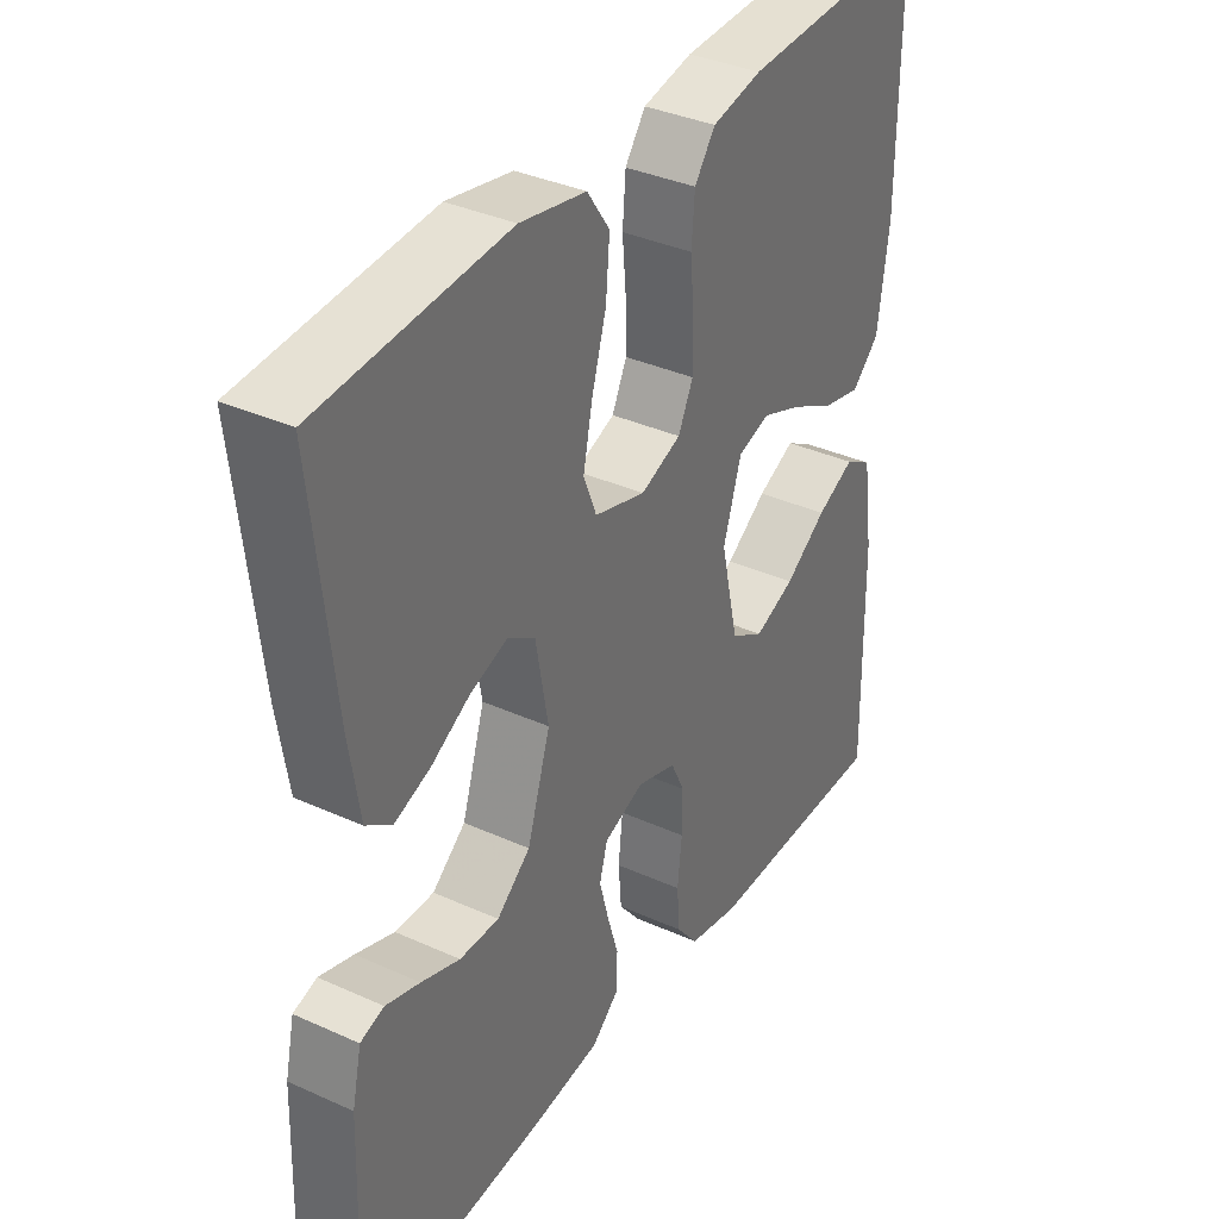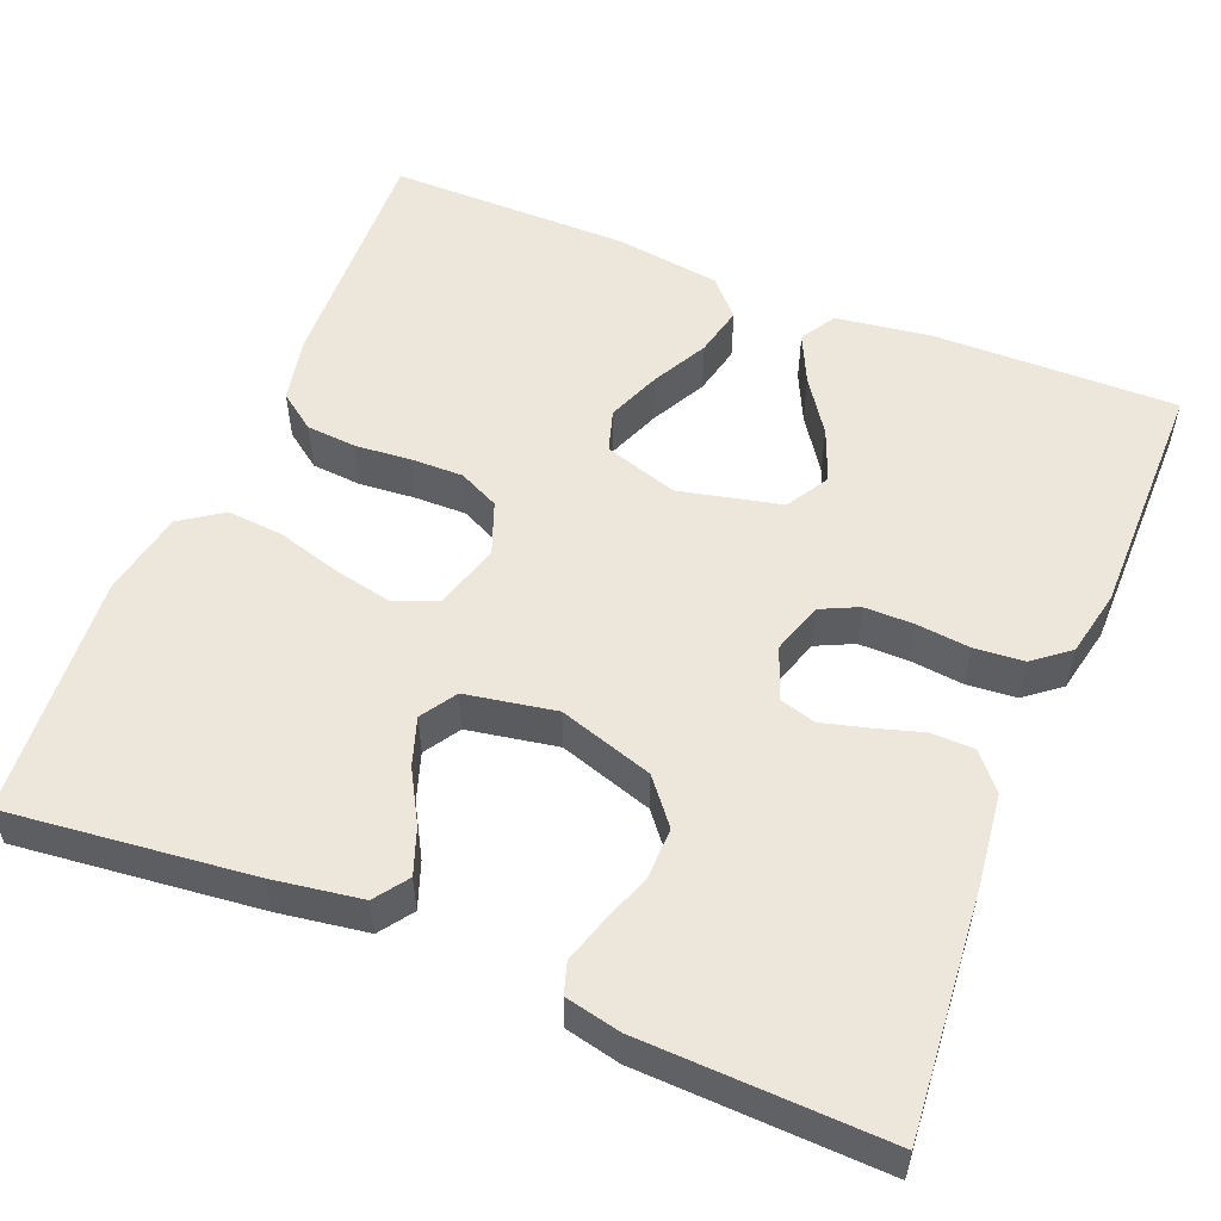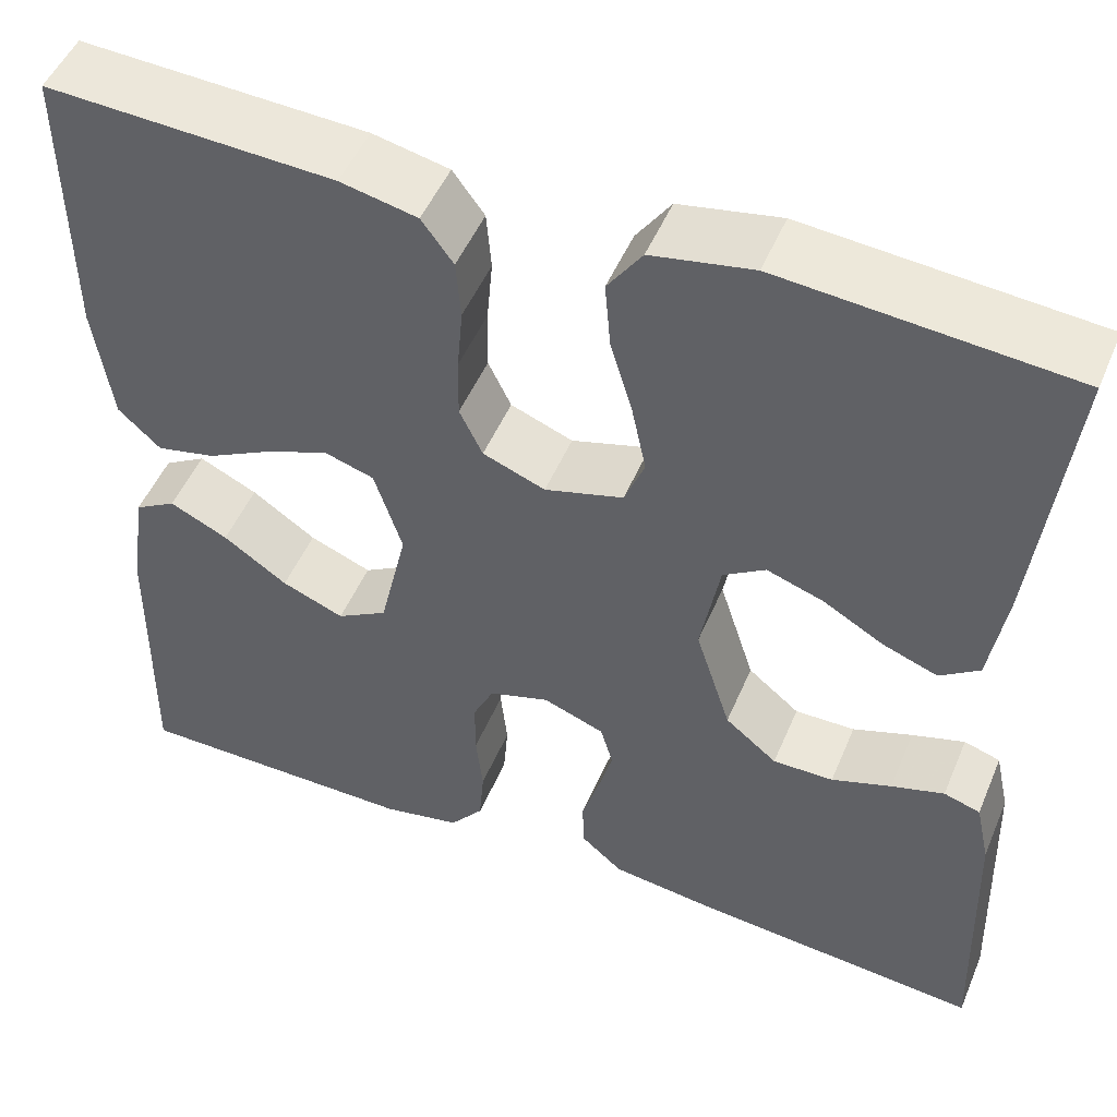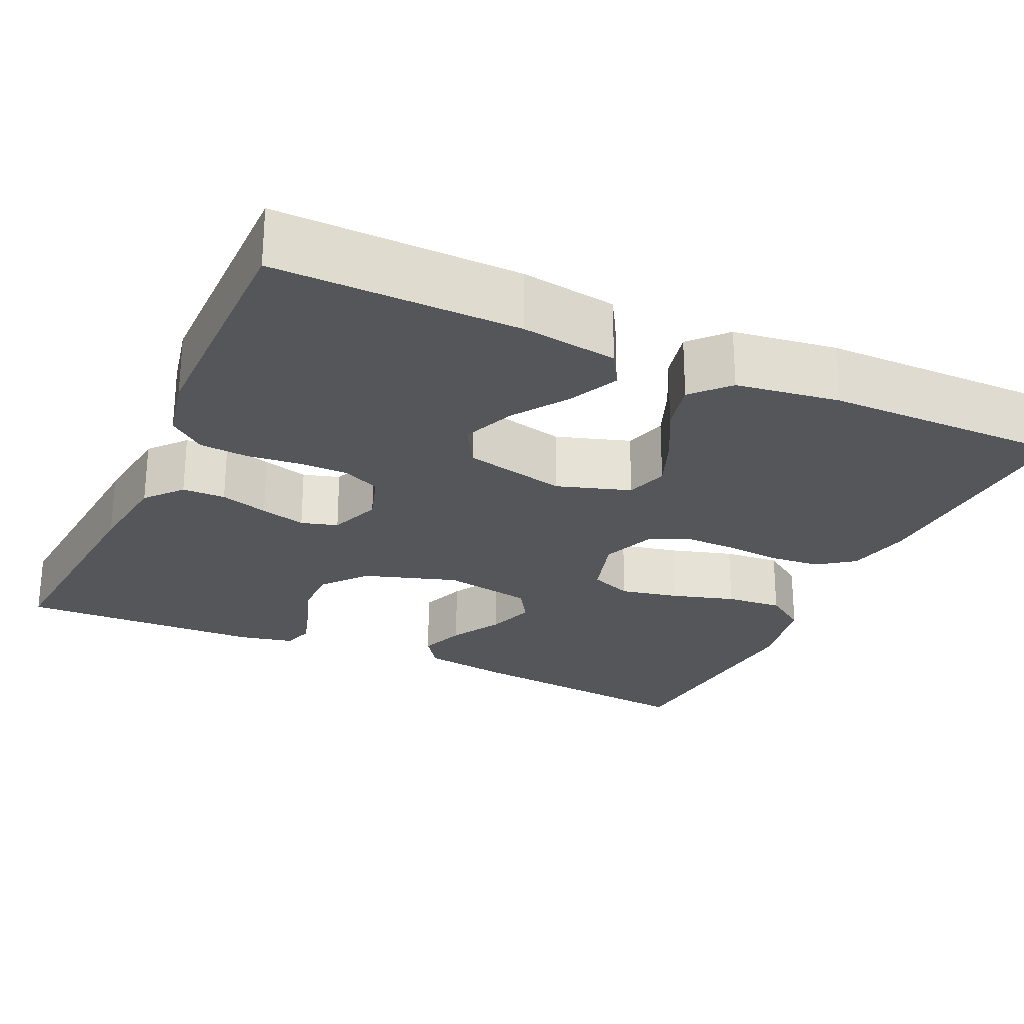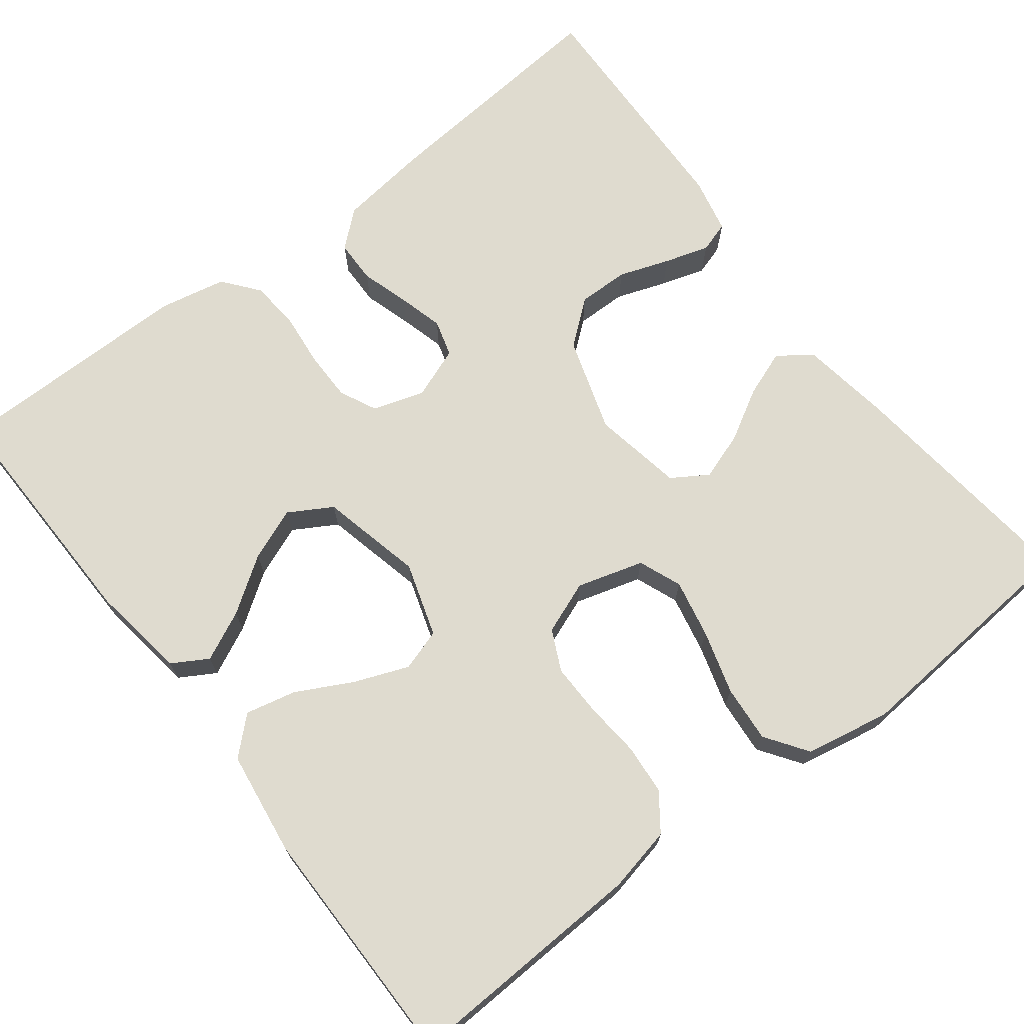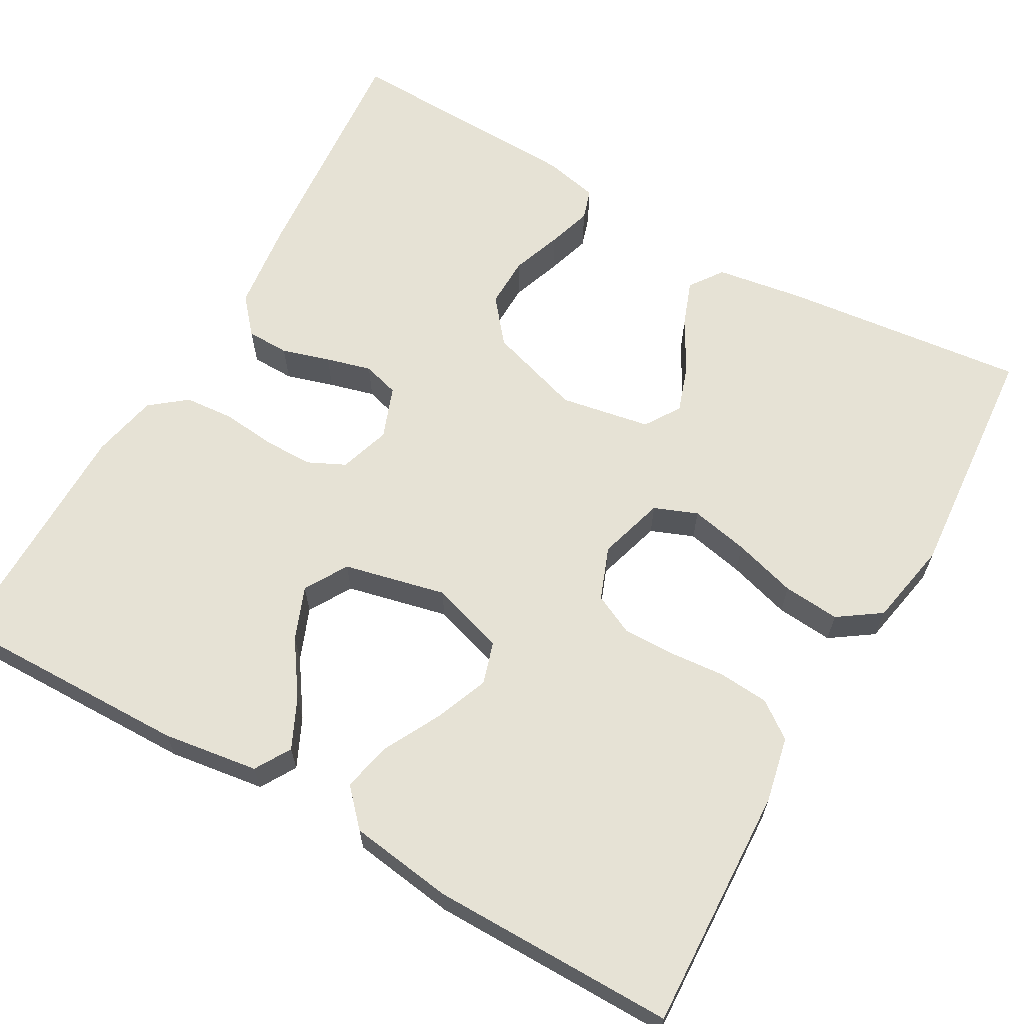
<metadata>
{"format":"obj","ext":"obj","renderer":"f3d","projection":"perspective","resolution":1024,"background":"white","views":[{"elev":36.1,"azim":120.6,"up":"+Z"},{"elev":54.0,"azim":112.2,"up":"+Y"},{"elev":50.1,"azim":22.5,"up":"+Z"},{"elev":-25.3,"azim":-114.6,"up":"+Y"},{"elev":70.5,"azim":-37.6,"up":"+Y"},{"elev":64.0,"azim":-60.4,"up":"+Y"}]}
</metadata>
<code>
v 0.5 0.07 -0.5
v 0.2 0.07 -0.474
v 0.089 0.07 -0.46
v 0.045 0.07 -0.422
v 0.044 0.07 -0.369
v 0.062 0.07 -0.31
v 0.077 0.07 -0.254
v 0.064 0.07 -0.209
v 0 0.07 -0.185
v -0.063 0.07 -0.205
v -0.085 0.07 -0.251
v -0.085 0.07 -0.312
v -0.078 0.07 -0.378
v -0.083 0.07 -0.439
v -0.118 0.07 -0.483
v -0.2 0.07 -0.5
v -0.5 0.07 -0.5
v -0.495 0.07 -0.2
v -0.478 0.07 -0.082
v -0.434 0.07 -0.056
v -0.373 0.07 -0.085
v -0.306 0.07 -0.131
v -0.241 0.07 -0.157
v -0.188 0.07 -0.126
v -0.159 0.07 0
v -0.188 0.07 0.091
v -0.24 0.07 0.107
v -0.306 0.07 0.081
v -0.375 0.07 0.045
v -0.437 0.07 0.031
v -0.481 0.07 0.072
v -0.499 0.07 0.2
v -0.5 0.07 0.5
v -0.2 0.07 0.487
v -0.12 0.07 0.47
v -0.087 0.07 0.425
v -0.082 0.07 0.363
v -0.088 0.07 0.295
v -0.089 0.07 0.23
v -0.065 0.07 0.18
v 0 0.07 0.155
v 0.082 0.07 0.179
v 0.103 0.07 0.232
v 0.088 0.07 0.304
v 0.065 0.07 0.382
v 0.059 0.07 0.452
v 0.095 0.07 0.504
v 0.2 0.07 0.524
v 0.5 0.07 0.5
v 0.467 0.07 0.2
v 0.45 0.07 0.091
v 0.409 0.07 0.062
v 0.352 0.07 0.083
v 0.289 0.07 0.119
v 0.23 0.07 0.139
v 0.186 0.07 0.111
v 0.166 0.07 0
v 0.203 0.07 -0.116
v 0.257 0.07 -0.16
v 0.32 0.07 -0.159
v 0.382 0.07 -0.137
v 0.437 0.07 -0.12
v 0.475 0.07 -0.132
v 0.49 0.07 -0.2
v 0.5 0 -0.5
v 0.2 0 -0.474
v 0.089 0 -0.46
v 0.045 0 -0.422
v 0.044 0 -0.369
v 0.062 0 -0.31
v 0.077 0 -0.254
v 0.064 0 -0.209
v 0 0 -0.185
v -0.063 0 -0.205
v -0.085 0 -0.251
v -0.085 0 -0.312
v -0.078 0 -0.378
v -0.083 0 -0.439
v -0.118 0 -0.483
v -0.2 0 -0.5
v -0.5 0 -0.5
v -0.495 0 -0.2
v -0.478 0 -0.082
v -0.434 0 -0.056
v -0.373 0 -0.085
v -0.306 0 -0.131
v -0.241 0 -0.157
v -0.188 0 -0.126
v -0.159 0 0
v -0.188 0 0.091
v -0.24 0 0.107
v -0.306 0 0.081
v -0.375 0 0.045
v -0.437 0 0.031
v -0.481 0 0.072
v -0.499 0 0.2
v -0.5 0 0.5
v -0.2 0 0.487
v -0.12 0 0.47
v -0.087 0 0.425
v -0.082 0 0.363
v -0.088 0 0.295
v -0.089 0 0.23
v -0.065 0 0.18
v 0 0 0.155
v 0.082 0 0.179
v 0.103 0 0.232
v 0.088 0 0.304
v 0.065 0 0.382
v 0.059 0 0.452
v 0.095 0 0.504
v 0.2 0 0.524
v 0.5 0 0.5
v 0.467 0 0.2
v 0.45 0 0.091
v 0.409 0 0.062
v 0.352 0 0.083
v 0.289 0 0.119
v 0.23 0 0.139
v 0.186 0 0.111
v 0.166 0 0
v 0.203 0 -0.116
v 0.257 0 -0.16
v 0.32 0 -0.159
v 0.382 0 -0.137
v 0.437 0 -0.12
v 0.475 0 -0.132
v 0.49 0 -0.2
f 4 5 6
f 3 4 6
f 2 3 6
f 1 2 6
f 64 1 6
f 63 64 6
f 62 63 6
f 61 62 6
f 60 61 6
f 59 60 6 7
f 58 59 7 8
f 57 58 8 9
f 56 57 9 10
f 52 53 54
f 51 52 54
f 50 51 54
f 49 50 54
f 48 49 54
f 47 48 54
f 46 47 54
f 45 46 54
f 44 45 54
f 43 44 54 55
f 42 43 55 56
f 36 37 38
f 35 36 38
f 34 35 38
f 33 34 38
f 32 33 38
f 31 32 38
f 30 31 38
f 29 30 38
f 28 29 38
f 27 28 38 39
f 26 27 39 40
f 20 21 22
f 19 20 22
f 18 19 22
f 17 18 22
f 16 17 22
f 15 16 22
f 14 15 22
f 13 14 22
f 12 13 22
f 11 12 22 23
f 10 11 23 24
f 10 24 25
f 56 10 25
f 42 56 25
f 41 42 25
f 25 26 40 41
f 70 69 68
f 70 68 67
f 70 67 66
f 70 66 65
f 70 65 128
f 70 128 127
f 70 127 126
f 70 126 125
f 70 125 124
f 71 70 124 123
f 72 71 123 122
f 73 72 122 121
f 74 73 121 120
f 118 117 116
f 118 116 115
f 118 115 114
f 118 114 113
f 118 113 112
f 118 112 111
f 118 111 110
f 118 110 109
f 118 109 108
f 119 118 108 107
f 120 119 107 106
f 102 101 100
f 102 100 99
f 102 99 98
f 102 98 97
f 102 97 96
f 102 96 95
f 102 95 94
f 102 94 93
f 102 93 92
f 103 102 92 91
f 104 103 91 90
f 86 85 84
f 86 84 83
f 86 83 82
f 86 82 81
f 86 81 80
f 86 80 79
f 86 79 78
f 86 78 77
f 86 77 76
f 87 86 76 75
f 88 87 75 74
f 89 88 74
f 89 74 120
f 89 120 106
f 89 106 105
f 105 104 90 89
f 1 65 66 2
f 2 66 67 3
f 3 67 68 4
f 4 68 69 5
f 5 69 70 6
f 6 70 71 7
f 7 71 72 8
f 8 72 73 9
f 9 73 74 10
f 10 74 75 11
f 11 75 76 12
f 12 76 77 13
f 13 77 78 14
f 14 78 79 15
f 15 79 80 16
f 16 80 81 17
f 17 81 82 18
f 18 82 83 19
f 19 83 84 20
f 20 84 85 21
f 21 85 86 22
f 22 86 87 23
f 23 87 88 24
f 24 88 89 25
f 25 89 90 26
f 26 90 91 27
f 27 91 92 28
f 28 92 93 29
f 29 93 94 30
f 30 94 95 31
f 31 95 96 32
f 32 96 97 33
f 33 97 98 34
f 34 98 99 35
f 35 99 100 36
f 36 100 101 37
f 37 101 102 38
f 38 102 103 39
f 39 103 104 40
f 40 104 105 41
f 41 105 106 42
f 42 106 107 43
f 43 107 108 44
f 44 108 109 45
f 45 109 110 46
f 46 110 111 47
f 47 111 112 48
f 48 112 113 49
f 49 113 114 50
f 50 114 115 51
f 51 115 116 52
f 52 116 117 53
f 53 117 118 54
f 54 118 119 55
f 55 119 120 56
f 56 120 121 57
f 57 121 122 58
f 58 122 123 59
f 59 123 124 60
f 60 124 125 61
f 61 125 126 62
f 62 126 127 63
f 63 127 128 64
f 64 128 65 1

</code>
